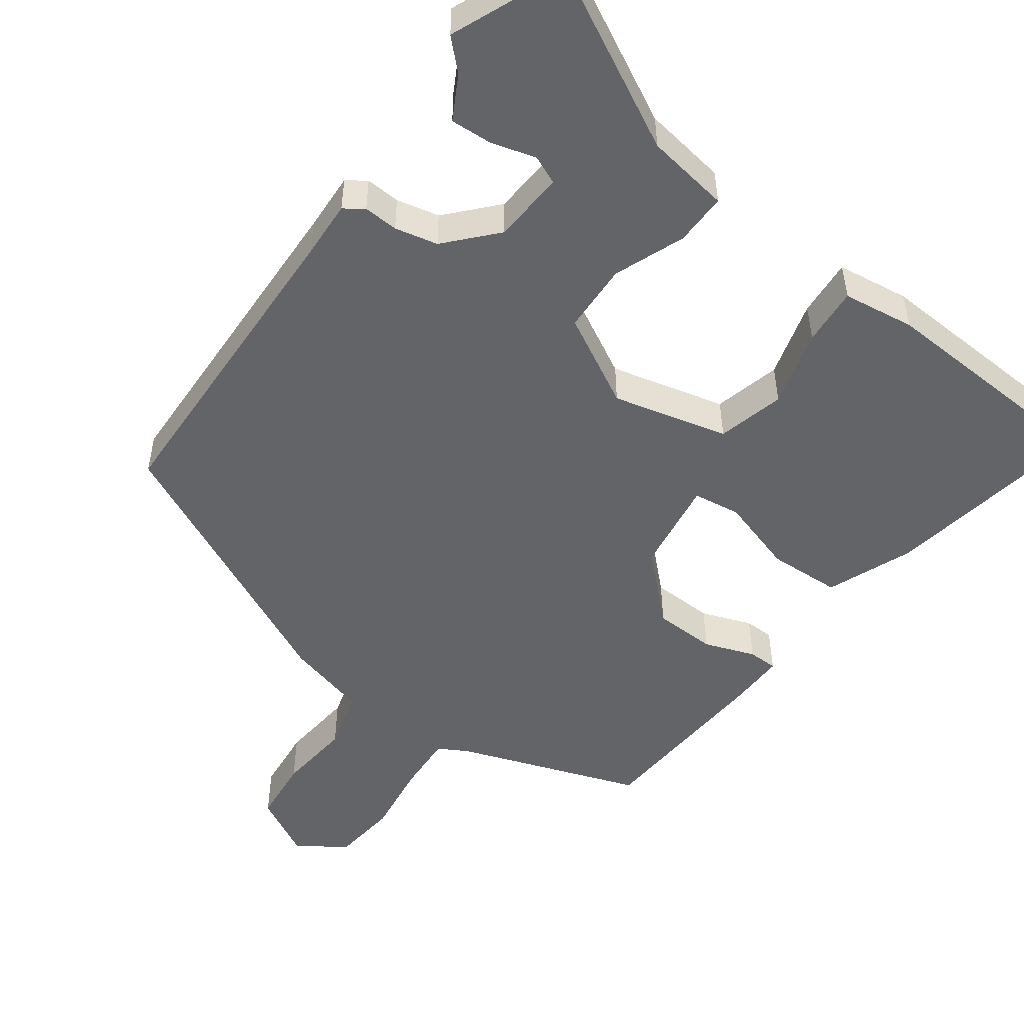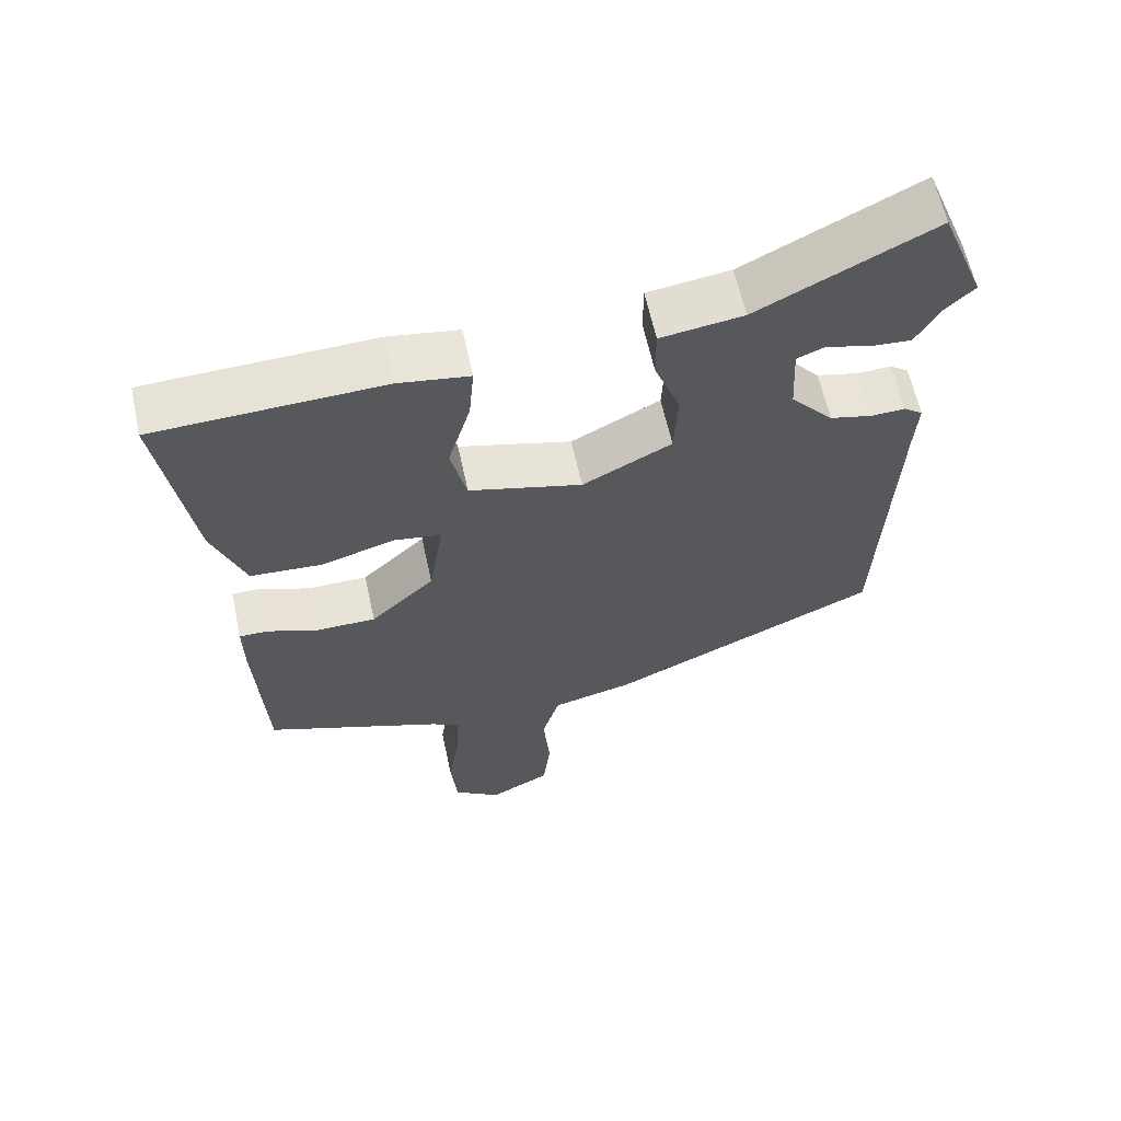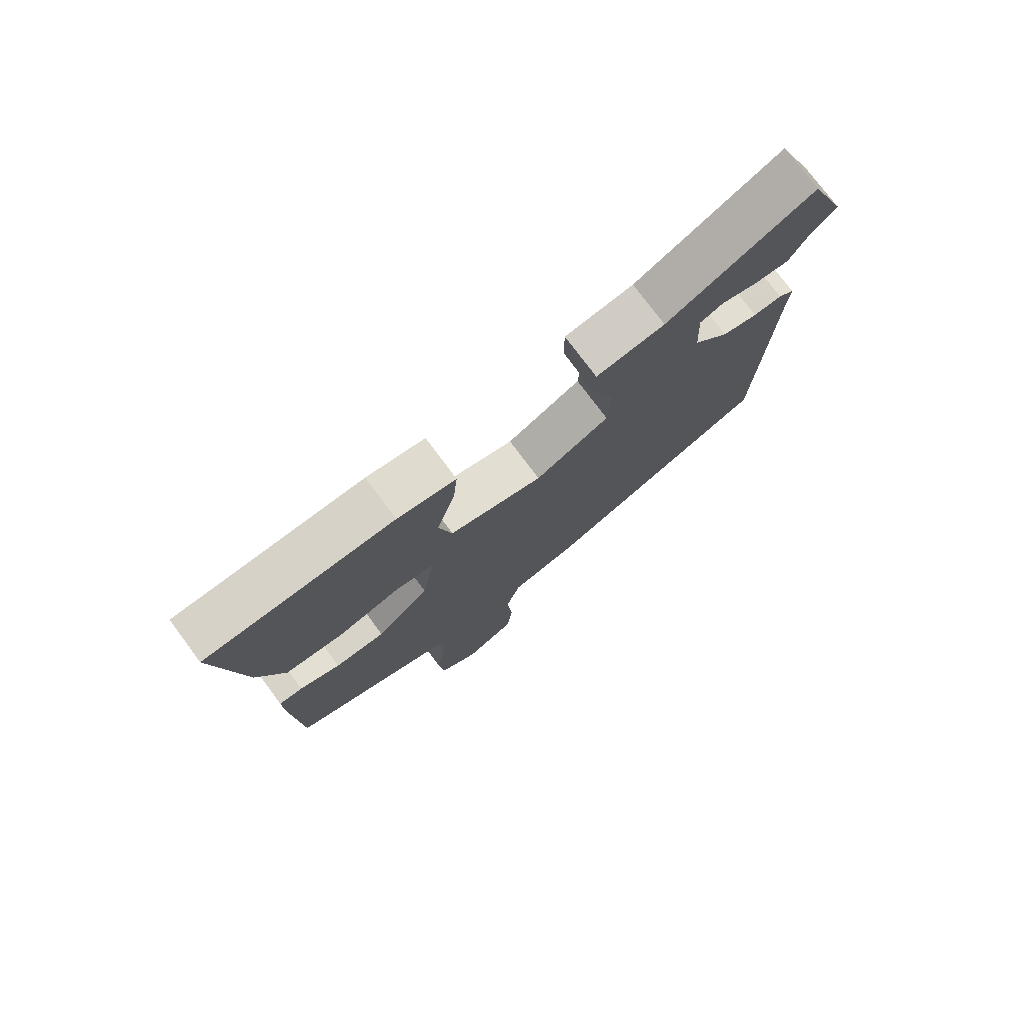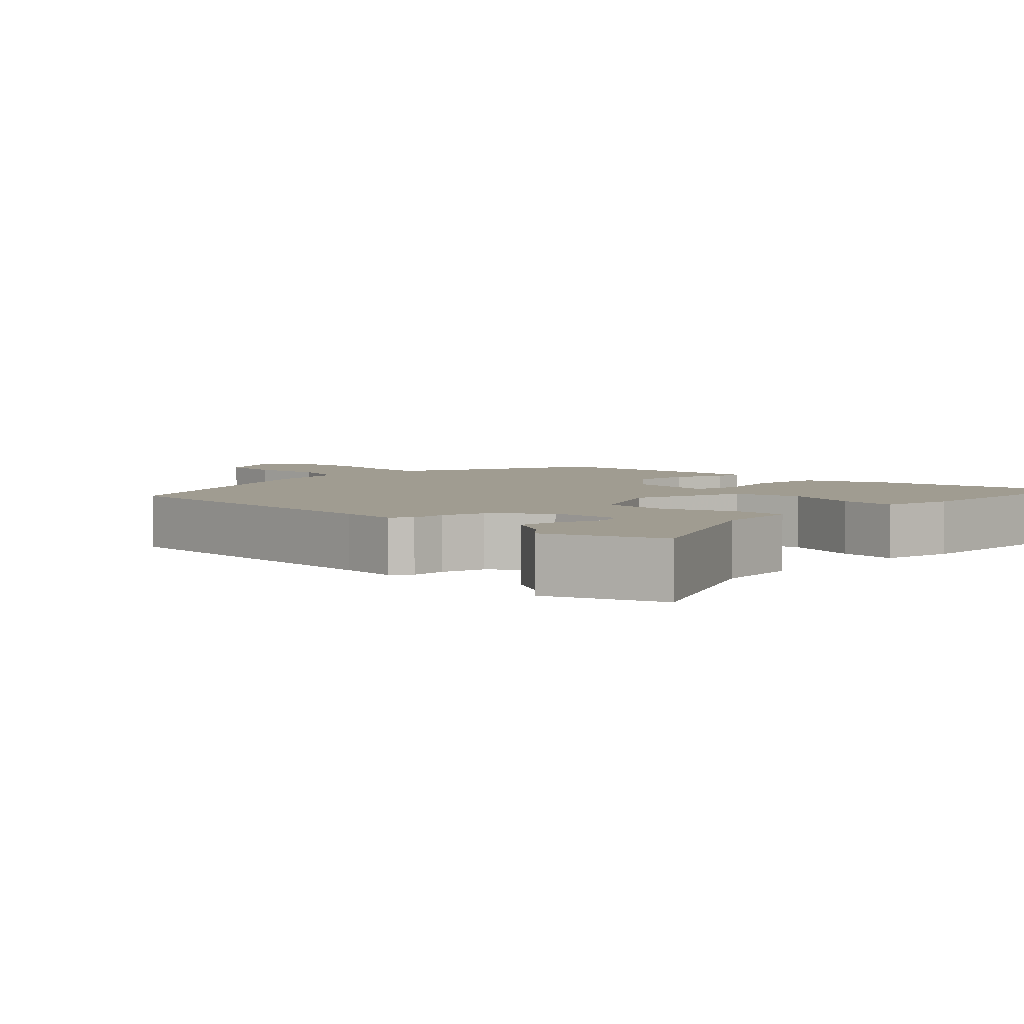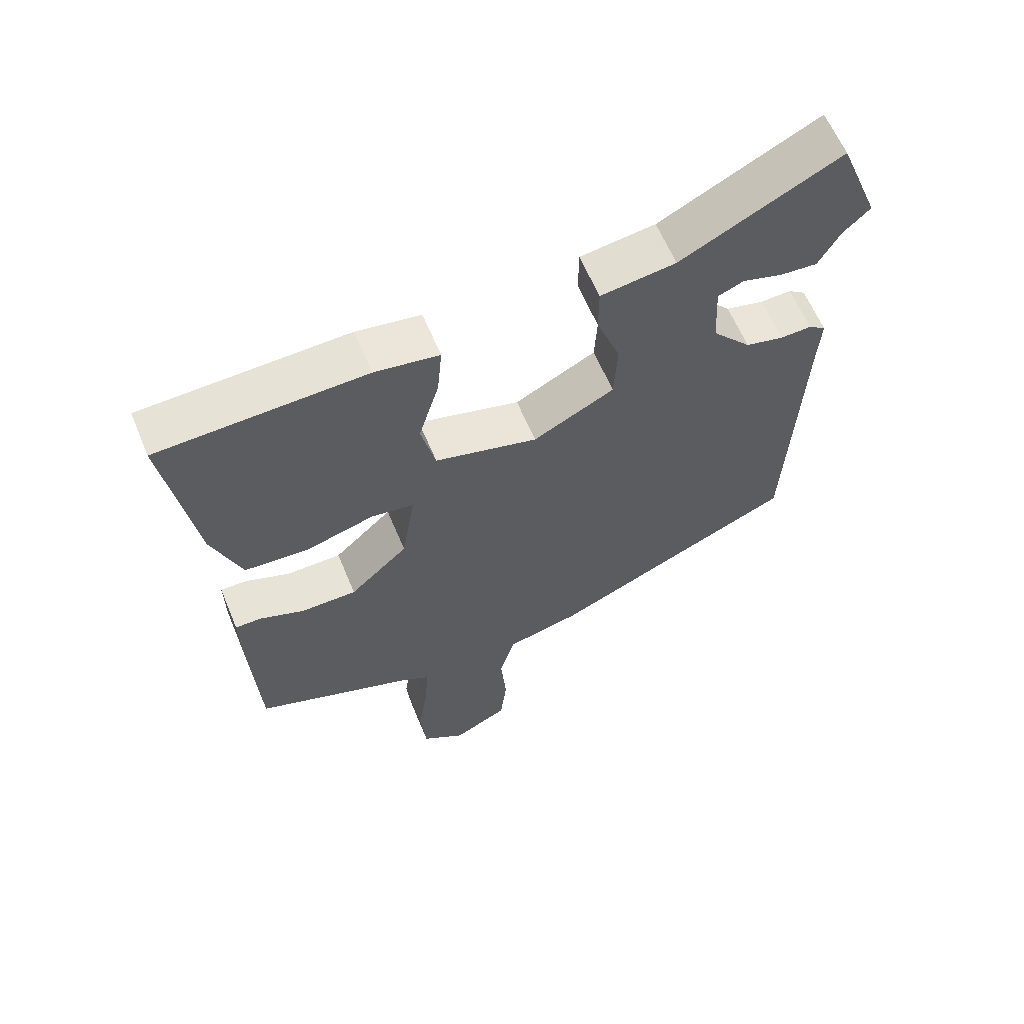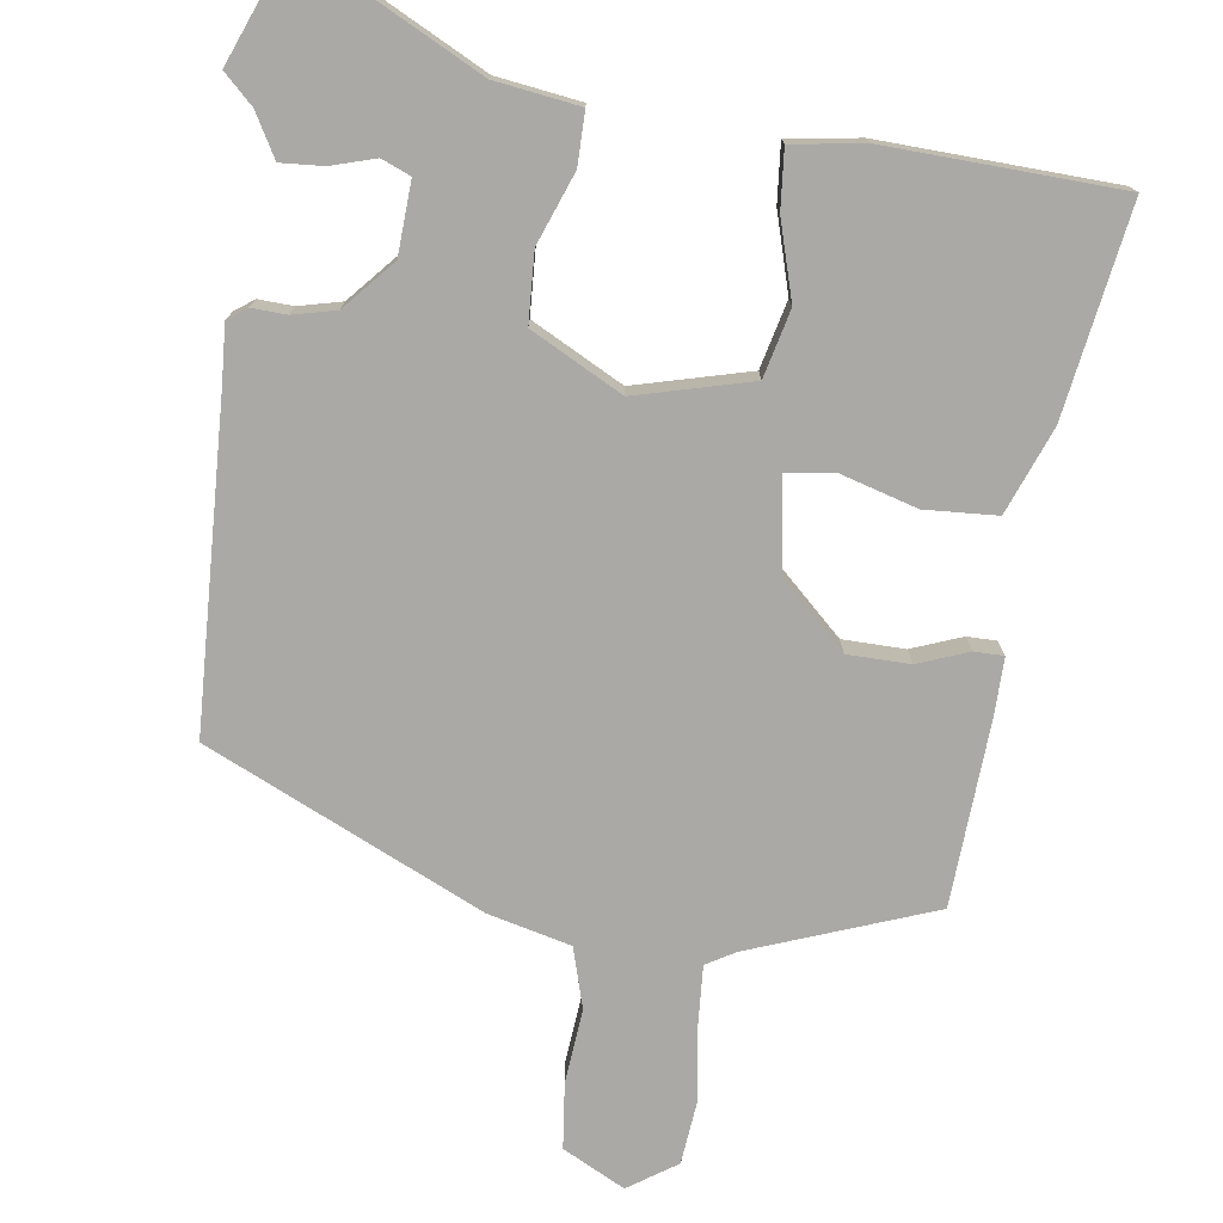
<metadata>
{"format":"obj","ext":"obj","renderer":"f3d","projection":"perspective","resolution":1024,"background":"white","views":[{"elev":-51.2,"azim":-37.0,"up":"+Y"},{"elev":61.5,"azim":167.8,"up":"+Z"},{"elev":76.2,"azim":143.3,"up":"+Z"},{"elev":4.3,"azim":-44.4,"up":"+Y"},{"elev":61.5,"azim":157.5,"up":"+Z"},{"elev":-75.6,"azim":-8.1,"up":"+Y"}]}
</metadata>
<code>
v 0.548 0.07 0.477
v 0.503 0.07 0.195
v 0.458 0.07 0.079
v 0.36 0.07 0.073
v 0.256 0.07 0.103
v 0.192 0.07 0.093
v 0.212 0.07 -0.033
v 0.3 0.07 -0.115
v 0.384 0.07 -0.116
v 0.452 0.07 -0.09
v 0.492 0.07 -0.09
v 0.491 0.07 -0.169
v 0.477 0.07 -0.417
v 0.231 0.07 -0.509
v 0.192 0.07 -0.532
v 0.197 0.07 -0.61
v 0.212 0.07 -0.71
v 0.203 0.07 -0.799
v 0.138 0.07 -0.843
v 0.054 0.07 -0.8
v 0.044 0.07 -0.712
v 0.053 0.07 -0.611
v 0.029 0.07 -0.53
v -0.082 0.07 -0.503
v -0.454 0.07 -0.334
v -0.474 0.07 0.103
v -0.479 0.07 0.181
v -0.453 0.07 0.2
v -0.406 0.07 0.198
v -0.348 0.07 0.212
v -0.289 0.07 0.279
v -0.284 0.07 0.377
v -0.323 0.07 0.393
v -0.383 0.07 0.375
v -0.44 0.07 0.371
v -0.473 0.07 0.429
v -0.513 0.07 0.467
v -0.452 0.07 0.621
v -0.211 0.07 0.499
v -0.097 0.07 0.483
v -0.097 0.07 0.412
v -0.133 0.07 0.316
v -0.128 0.07 0.222
v -0.005 0.07 0.158
v 0.151 0.07 0.199
v 0.173 0.07 0.29
v 0.142 0.07 0.395
v 0.135 0.07 0.474
v 0.233 0.07 0.489
v 0.548 0 0.477
v 0.503 0 0.195
v 0.458 0 0.079
v 0.36 0 0.073
v 0.256 0 0.103
v 0.192 0 0.093
v 0.212 0 -0.033
v 0.3 0 -0.115
v 0.384 0 -0.116
v 0.452 0 -0.09
v 0.492 0 -0.09
v 0.491 0 -0.169
v 0.477 0 -0.417
v 0.231 0 -0.509
v 0.192 0 -0.532
v 0.197 0 -0.61
v 0.212 0 -0.71
v 0.203 0 -0.799
v 0.138 0 -0.843
v 0.054 0 -0.8
v 0.044 0 -0.712
v 0.053 0 -0.611
v 0.029 0 -0.53
v -0.082 0 -0.503
v -0.454 0 -0.334
v -0.474 0 0.103
v -0.479 0 0.181
v -0.453 0 0.2
v -0.406 0 0.198
v -0.348 0 0.212
v -0.289 0 0.279
v -0.284 0 0.377
v -0.323 0 0.393
v -0.383 0 0.375
v -0.44 0 0.371
v -0.473 0 0.429
v -0.513 0 0.467
v -0.452 0 0.621
v -0.211 0 0.499
v -0.097 0 0.483
v -0.097 0 0.412
v -0.133 0 0.316
v -0.128 0 0.222
v -0.005 0 0.158
v 0.151 0 0.199
v 0.173 0 0.29
v 0.142 0 0.395
v 0.135 0 0.474
v 0.233 0 0.489
f 3 4 5
f 2 3 5
f 1 2 5
f 49 1 5
f 48 49 5
f 47 48 5
f 46 47 5
f 45 46 5 6
f 44 45 6 7
f 43 44 7 8
f 39 40 41 42
f 39 42 43
f 36 37 38 39
f 35 36 39
f 34 35 39
f 33 34 39
f 32 33 39
f 31 32 39 43
f 30 31 43 8
f 26 27 28 29
f 29 30 8
f 26 29 8
f 25 26 8
f 24 25 8
f 23 24 8
f 20 21 22
f 19 20 22
f 18 19 22
f 17 18 22
f 16 17 22
f 15 16 22 23
f 23 8 9
f 15 23 9
f 14 15 9
f 12 13 14
f 11 12 14
f 10 11 14
f 9 10 14
f 54 53 52
f 54 52 51
f 54 51 50
f 54 50 98
f 54 98 97
f 54 97 96
f 54 96 95
f 55 54 95 94
f 56 55 94 93
f 57 56 93 92
f 91 90 89 88
f 92 91 88
f 88 87 86 85
f 88 85 84
f 88 84 83
f 88 83 82
f 88 82 81
f 92 88 81 80
f 57 92 80 79
f 78 77 76 75
f 57 79 78
f 57 78 75
f 57 75 74
f 57 74 73
f 57 73 72
f 71 70 69
f 71 69 68
f 71 68 67
f 71 67 66
f 71 66 65
f 72 71 65 64
f 58 57 72
f 58 72 64
f 58 64 63
f 63 62 61
f 63 61 60
f 63 60 59
f 63 59 58
f 1 50 51 2
f 2 51 52 3
f 3 52 53 4
f 4 53 54 5
f 5 54 55 6
f 6 55 56 7
f 7 56 57 8
f 8 57 58 9
f 9 58 59 10
f 10 59 60 11
f 11 60 61 12
f 12 61 62 13
f 13 62 63 14
f 14 63 64 15
f 15 64 65 16
f 16 65 66 17
f 17 66 67 18
f 18 67 68 19
f 19 68 69 20
f 20 69 70 21
f 21 70 71 22
f 22 71 72 23
f 23 72 73 24
f 24 73 74 25
f 25 74 75 26
f 26 75 76 27
f 27 76 77 28
f 28 77 78 29
f 29 78 79 30
f 30 79 80 31
f 31 80 81 32
f 32 81 82 33
f 33 82 83 34
f 34 83 84 35
f 35 84 85 36
f 36 85 86 37
f 37 86 87 38
f 38 87 88 39
f 39 88 89 40
f 40 89 90 41
f 41 90 91 42
f 42 91 92 43
f 43 92 93 44
f 44 93 94 45
f 45 94 95 46
f 46 95 96 47
f 47 96 97 48
f 48 97 98 49
f 49 98 50 1

</code>
